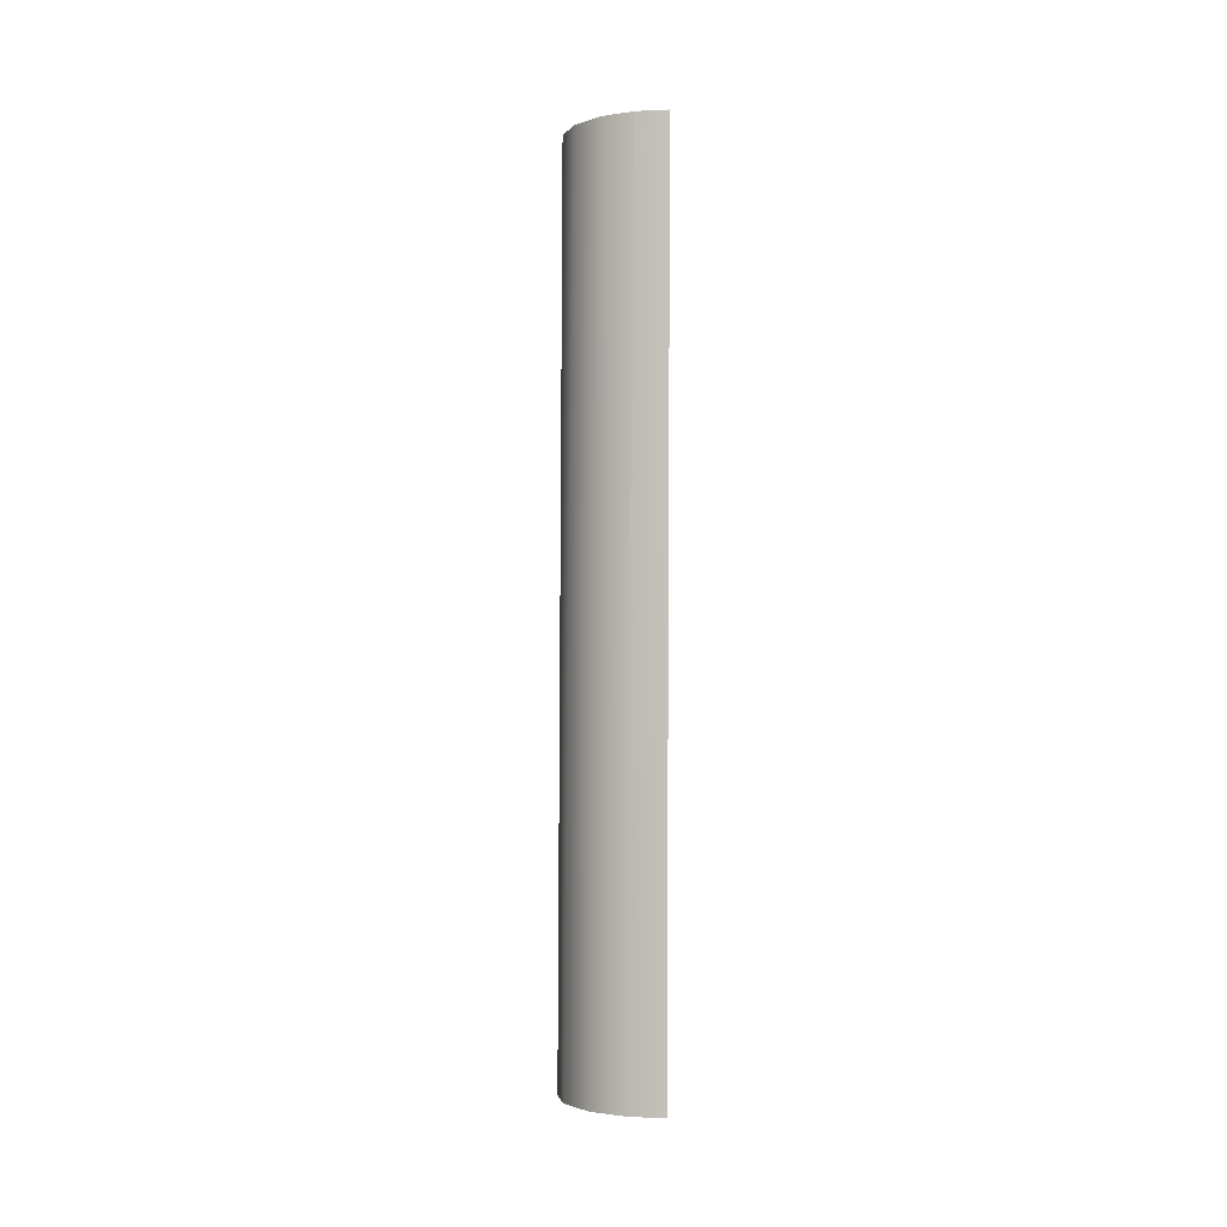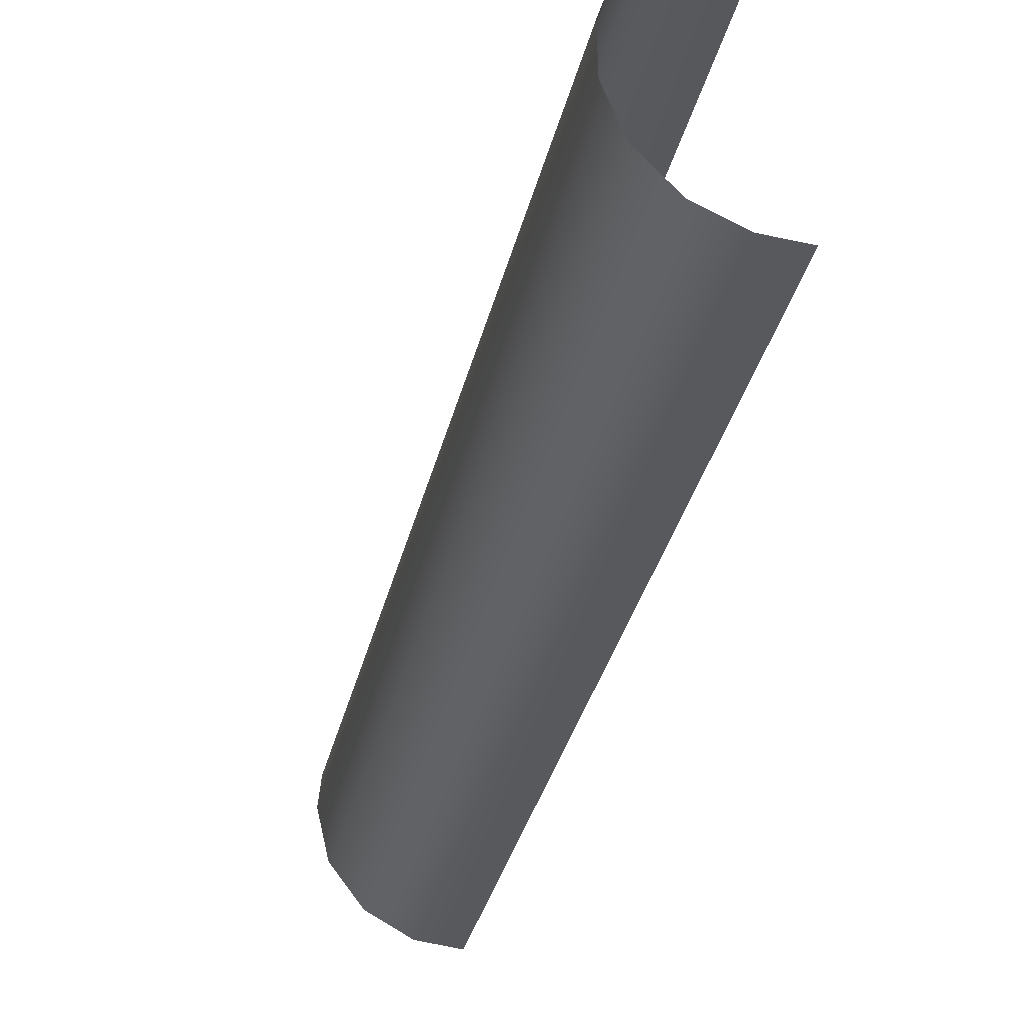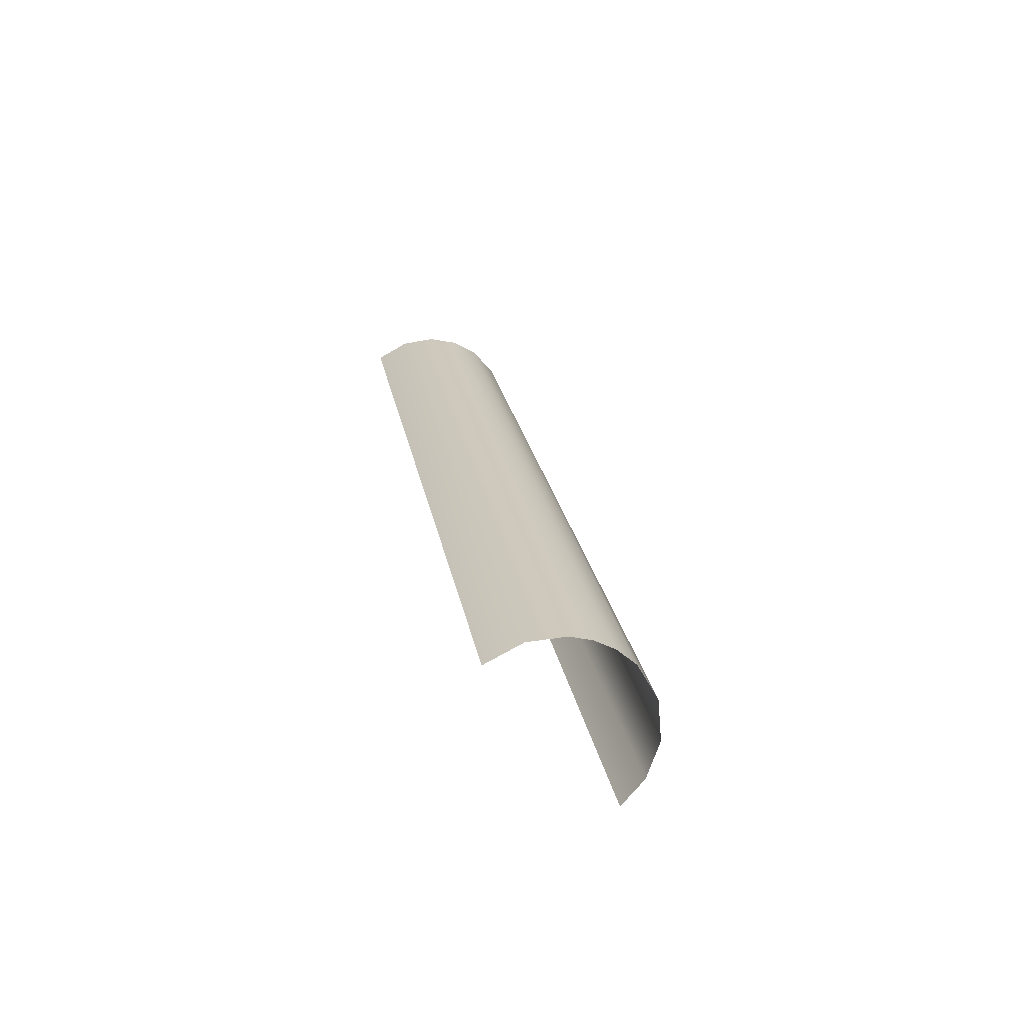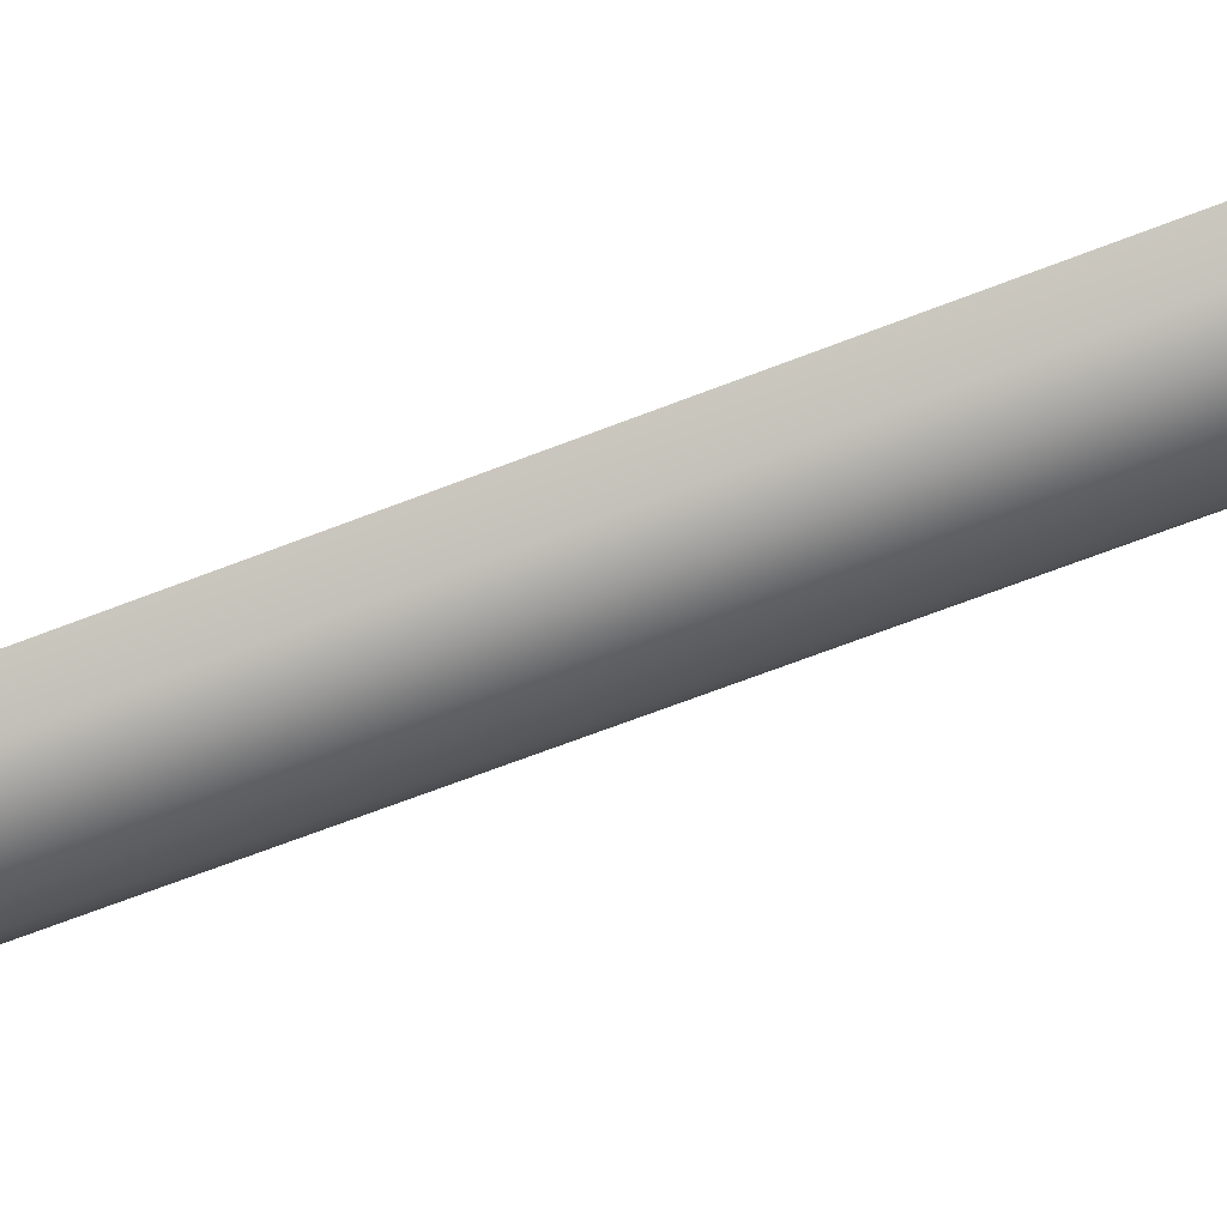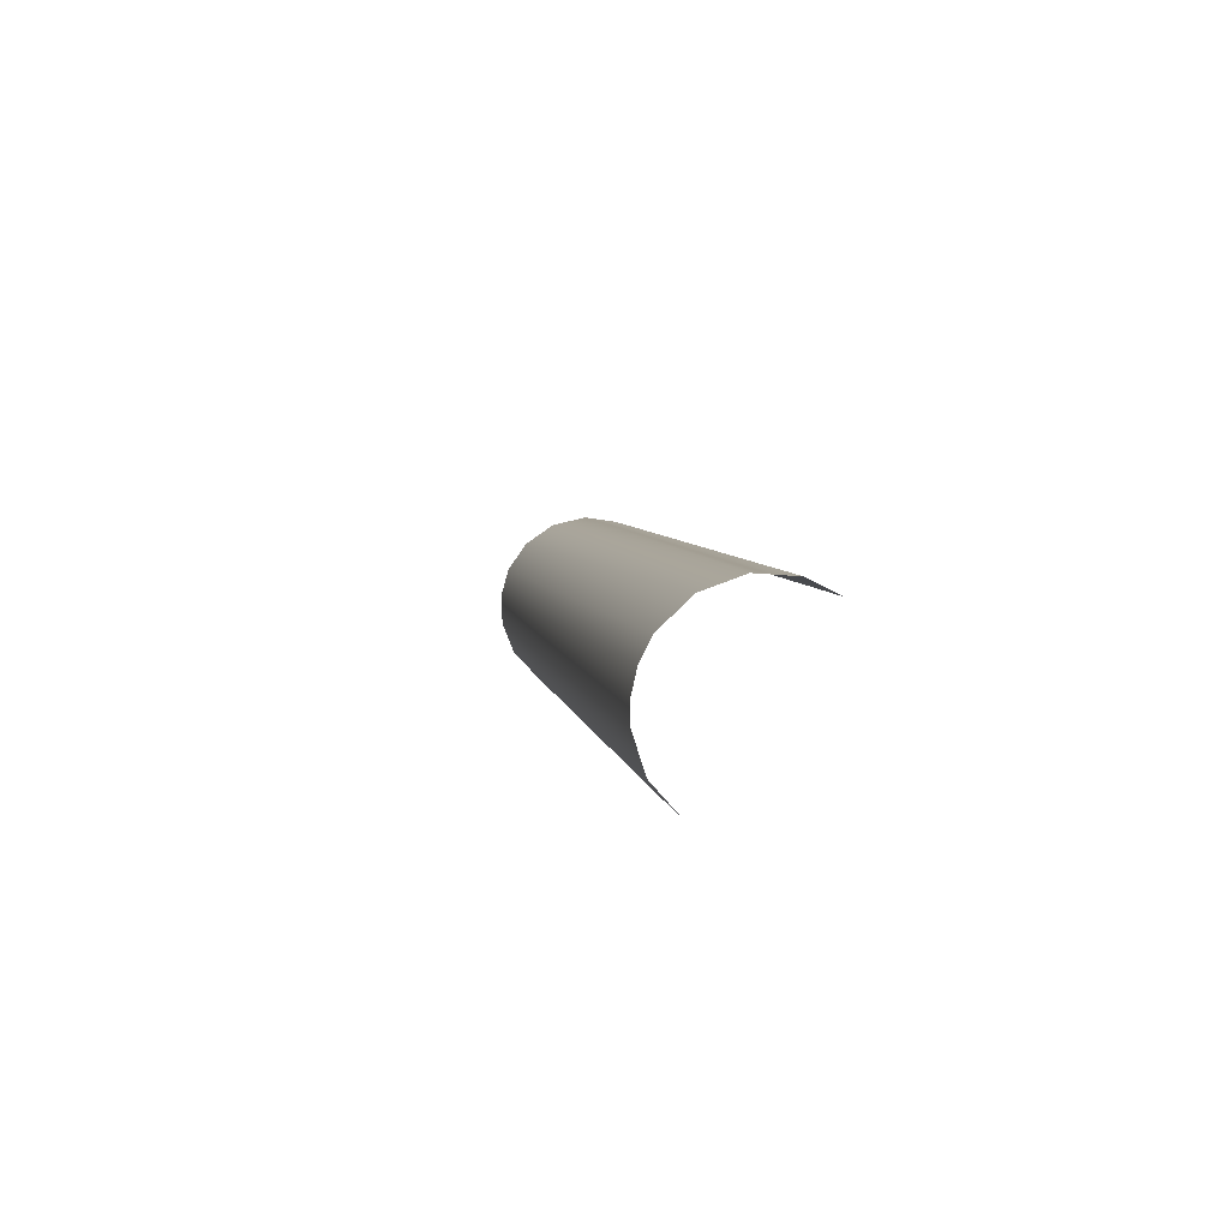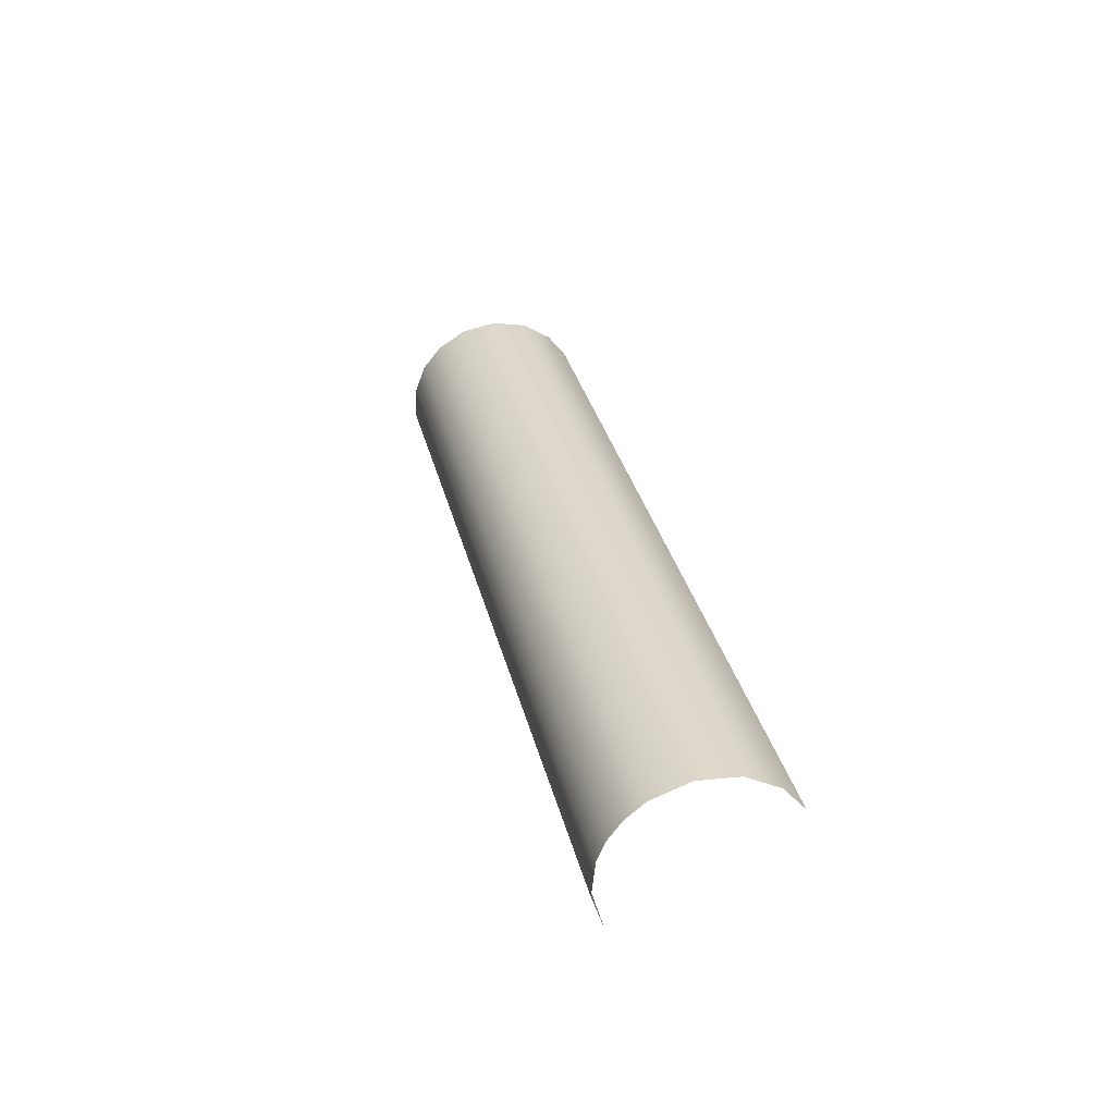
<metadata>
{"format":"obj","ext":"obj","renderer":"f3d","projection":"perspective","resolution":1024,"background":"white","views":[{"elev":12.8,"azim":0.9,"up":"+Z"},{"elev":-14.0,"azim":-11.8,"up":"+Y"},{"elev":-79.0,"azim":-139.9,"up":"+Z"},{"elev":67.3,"azim":-105.2,"up":"+Y"},{"elev":-72.8,"azim":-37.4,"up":"+Z"},{"elev":-50.4,"azim":-60.9,"up":"+Z"}]}
</metadata>
<code>
o Group27/mesh28/mesh28-geometry#mesh28-geometry
v -0.04804 0.5688 -0.05033
v -0.05688 0.7062 0.5087
v -0.05688 0.5573 -0.04725
v -0.04424 0.7213 0.5046
v -0.06277 0.5441 -0.04373
v -0.02764 0.5829 -0.05412
v -0.0641 0.6881 0.5135
v -0.02489 0.733 0.5015
v -0.06549 0.5284 -0.03953
v -0.000905 0.663 0.2224
v -0.06487 0.6661 0.5194
v -0.000905 0.7002 0.3613
v -0.000905 0.6257 0.08337
v -0.06094 0.5029 -0.03269
v -0.000905 0.7374 0.5003
v -0.000905 0.5885 -0.05561
v -0.05688 0.6438 0.5254
v -0.04545 0.4808 -0.02677
v -0.04088 0.626 0.5302
v -0.02334 0.4675 -0.0232
v -0.02076 0.6156 0.533
v -0.000905 0.5381 0.2558
v -0.000905 0.5009 0.1168
v -0.000905 0.5753 0.3948
v -0.000905 0.4636 -0.02216
v -0.000905 0.6126 0.5338
f 1 2 3
f 3 2 1
f 1 4 2
f 2 4 1
f 3 2 5
f 5 2 3
f 6 4 1
f 1 4 6
f 5 2 7
f 7 2 5
f 8 4 6
f 6 4 8
f 5 7 9
f 9 7 5
f 10 8 6
f 6 8 10
f 9 7 11
f 11 7 9
f 10 12 8
f 8 12 10
f 10 6 13
f 13 6 10
f 9 11 14
f 14 11 9
f 15 8 12
f 12 8 15
f 13 6 16
f 16 6 13
f 14 11 17
f 17 11 14
f 14 17 18
f 18 17 14
f 18 17 19
f 19 17 18
f 20 18 19
f 19 18 20
f 21 20 19
f 19 20 21
f 22 20 21
f 21 20 22
f 22 23 20
f 20 23 22
f 24 22 21
f 21 22 24
f 23 25 20
f 20 25 23
f 26 24 21
f 21 24 26

</code>
